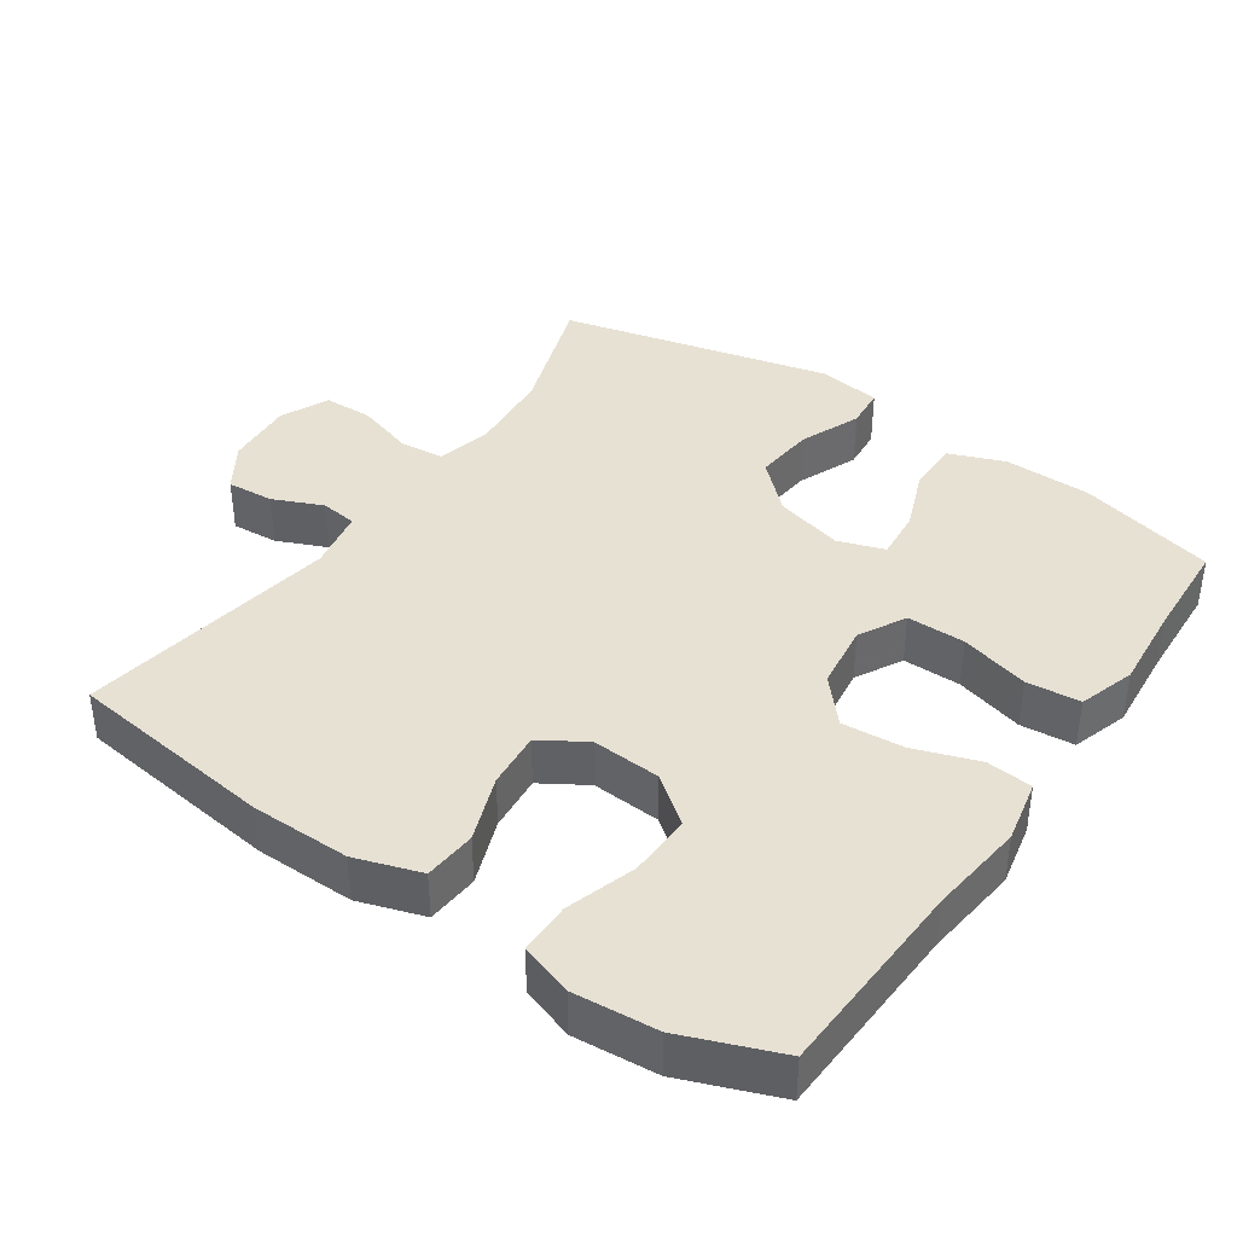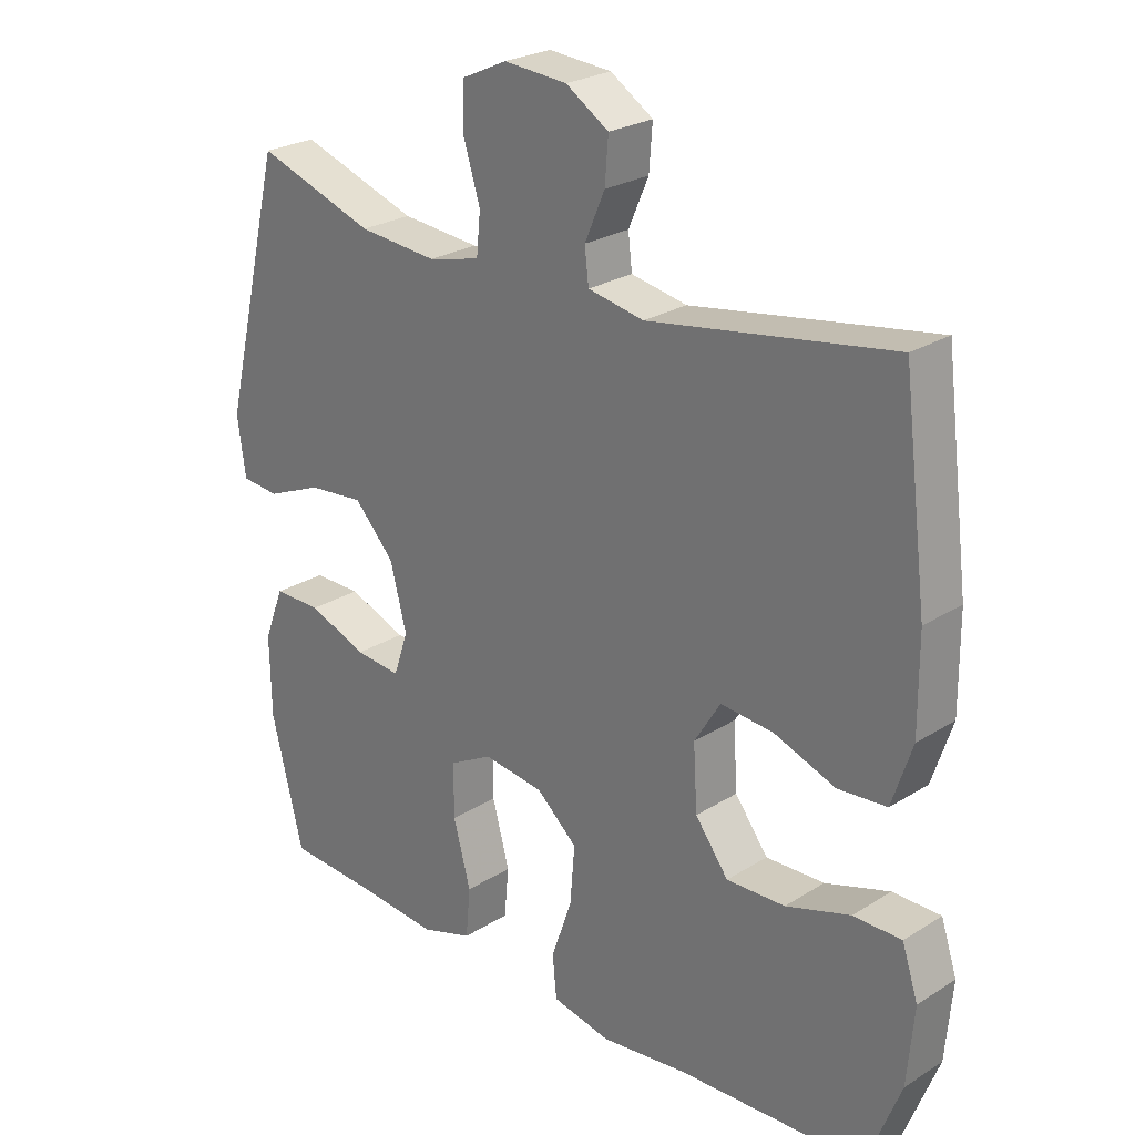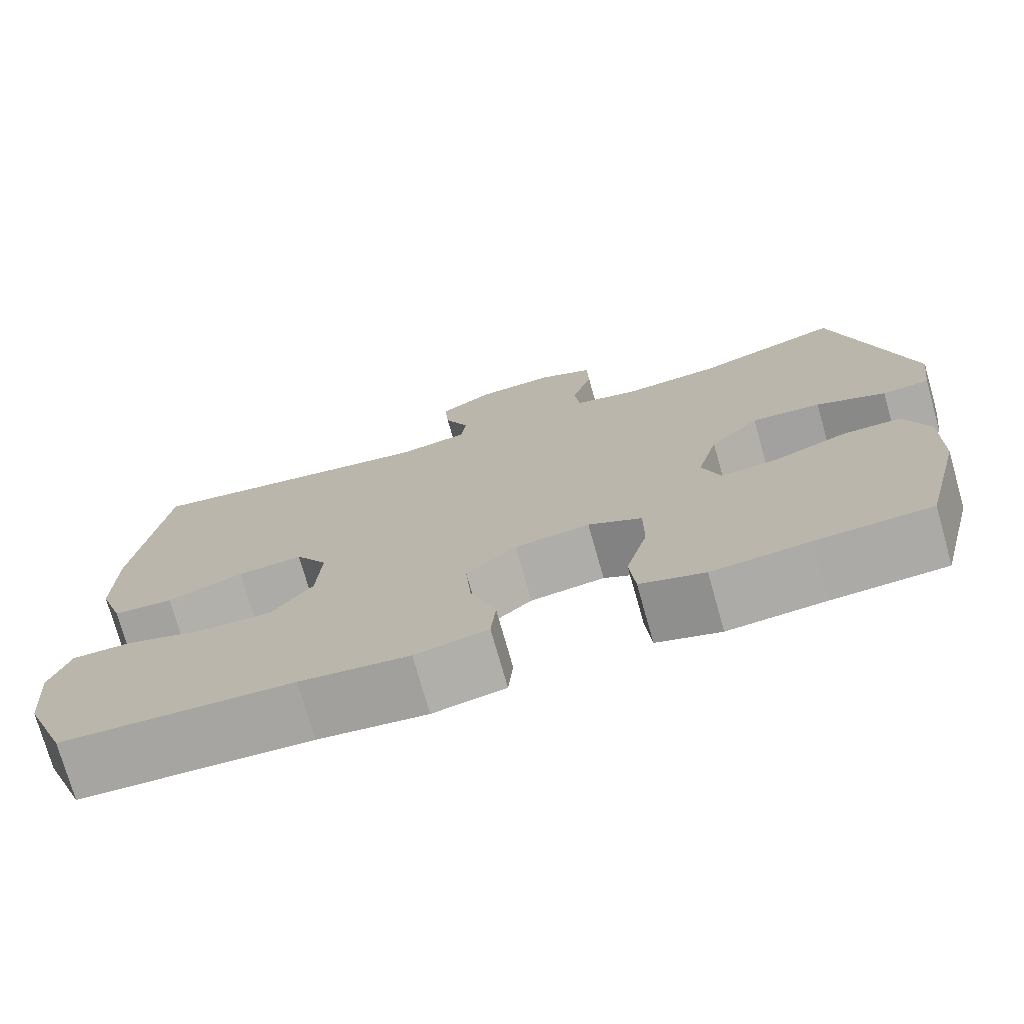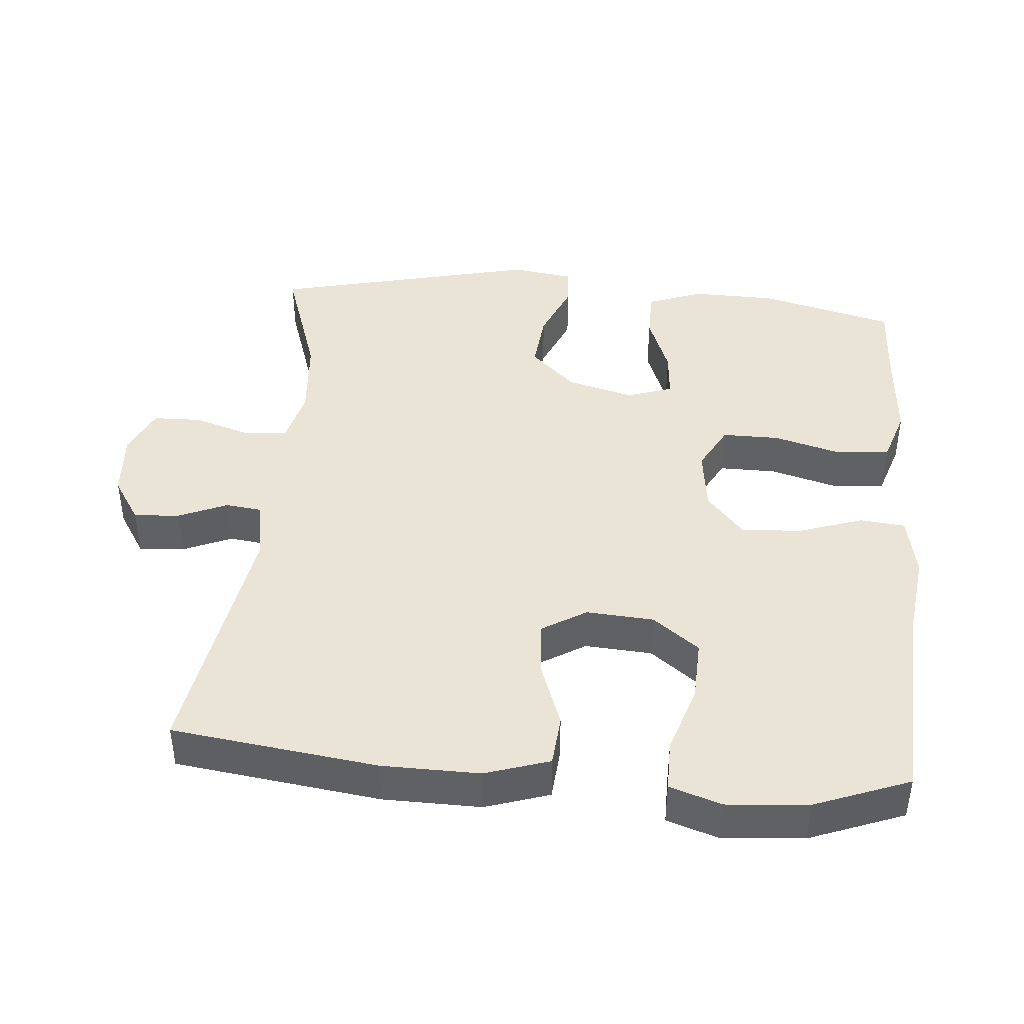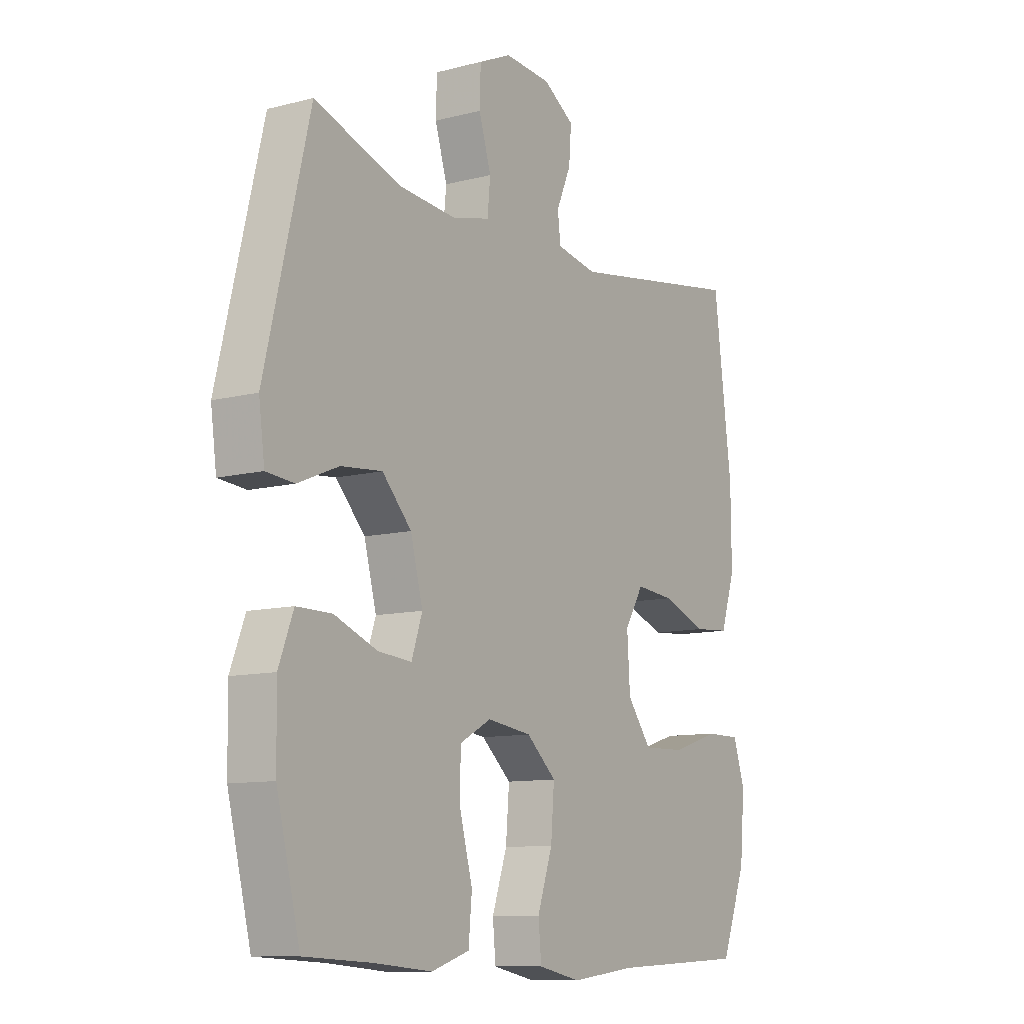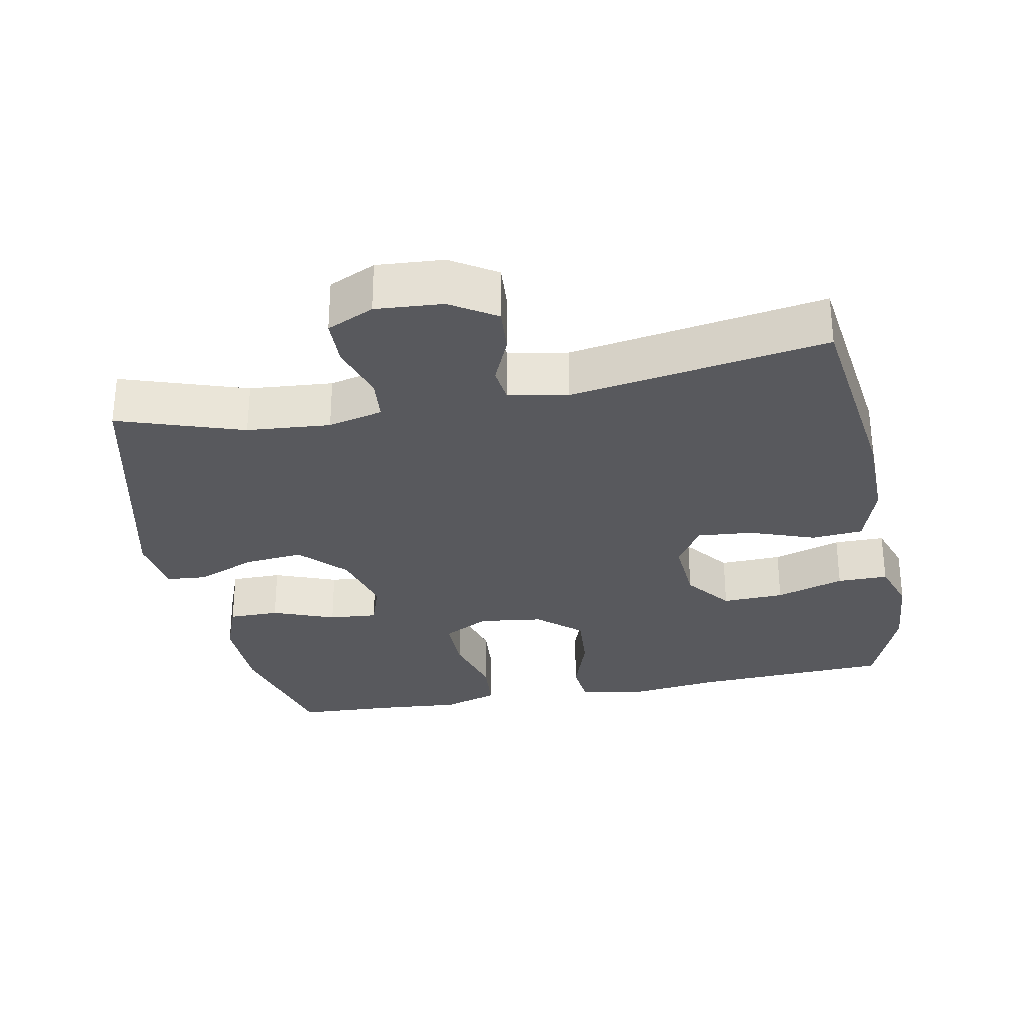
<metadata>
{"format":"obj","ext":"obj","renderer":"f3d","projection":"perspective","resolution":1024,"background":"white","views":[{"elev":39.6,"azim":124.5,"up":"+Y"},{"elev":25.2,"azim":44.7,"up":"+Z"},{"elev":-74.7,"azim":-164.2,"up":"+Z"},{"elev":42.7,"azim":95.2,"up":"+Y"},{"elev":-10.5,"azim":-57.0,"up":"+Z"},{"elev":-29.8,"azim":11.2,"up":"+Y"}]}
</metadata>
<code>
v 0.5 0.07 0.5
v 0.537 0.07 0.208
v 0.538 0.07 0.07
v 0.508 0.07 -0.021
v 0.435 0.07 -0.027
v 0.343 0.07 0.007
v 0.264 0.07 0.014
v 0.225 0.07 -0.049
v 0.231 0.07 -0.145
v 0.281 0.07 -0.211
v 0.369 0.07 -0.208
v 0.466 0.07 -0.177
v 0.538 0.07 -0.177
v 0.562 0.07 -0.25
v 0.552 0.07 -0.366
v 0.5 0.07 -0.5
v 0.22 0.07 -0.513
v 0.088 0.07 -0.529
v 0 0.07 -0.511
v -0.006 0.07 -0.447
v 0.025 0.07 -0.357
v 0.032 0.07 -0.271
v -0.029 0.07 -0.217
v -0.12 0.07 -0.205
v -0.185 0.07 -0.24
v -0.185 0.07 -0.321
v -0.159 0.07 -0.417
v -0.166 0.07 -0.492
v -0.244 0.07 -0.517
v -0.362 0.07 -0.507
v -0.5 0.07 -0.5
v -0.548 0.07 -0.309
v -0.55 0.07 -0.188
v -0.52 0.07 -0.11
v -0.448 0.07 -0.11
v -0.36 0.07 -0.144
v -0.291 0.07 -0.15
v -0.269 0.07 -0.085
v -0.294 0.07 0.01
v -0.354 0.07 0.074
v -0.438 0.07 0.066
v -0.522 0.07 0.031
v -0.579 0.07 0.036
v -0.591 0.07 0.124
v -0.5 0.07 0.5
v -0.323 0.07 0.44
v -0.205 0.07 0.43
v -0.127 0.07 0.449
v -0.121 0.07 0.51
v -0.146 0.07 0.591
v -0.144 0.07 0.659
v -0.077 0.07 0.69
v 0.018 0.07 0.683
v 0.082 0.07 0.642
v 0.077 0.07 0.577
v 0.047 0.07 0.508
v 0.053 0.07 0.457
v 0.137 0.07 0.441
v 0.5 0 0.5
v 0.537 0 0.208
v 0.538 0 0.07
v 0.508 0 -0.021
v 0.435 0 -0.027
v 0.343 0 0.007
v 0.264 0 0.014
v 0.225 0 -0.049
v 0.231 0 -0.145
v 0.281 0 -0.211
v 0.369 0 -0.208
v 0.466 0 -0.177
v 0.538 0 -0.177
v 0.562 0 -0.25
v 0.552 0 -0.366
v 0.5 0 -0.5
v 0.22 0 -0.513
v 0.088 0 -0.529
v 0 0 -0.511
v -0.006 0 -0.447
v 0.025 0 -0.357
v 0.032 0 -0.271
v -0.029 0 -0.217
v -0.12 0 -0.205
v -0.185 0 -0.24
v -0.185 0 -0.321
v -0.159 0 -0.417
v -0.166 0 -0.492
v -0.244 0 -0.517
v -0.362 0 -0.507
v -0.5 0 -0.5
v -0.548 0 -0.309
v -0.55 0 -0.188
v -0.52 0 -0.11
v -0.448 0 -0.11
v -0.36 0 -0.144
v -0.291 0 -0.15
v -0.269 0 -0.085
v -0.294 0 0.01
v -0.354 0 0.074
v -0.438 0 0.066
v -0.522 0 0.031
v -0.579 0 0.036
v -0.591 0 0.124
v -0.5 0 0.5
v -0.323 0 0.44
v -0.205 0 0.43
v -0.127 0 0.449
v -0.121 0 0.51
v -0.146 0 0.591
v -0.144 0 0.659
v -0.077 0 0.69
v 0.018 0 0.683
v 0.082 0 0.642
v 0.077 0 0.577
v 0.047 0 0.508
v 0.053 0 0.457
v 0.137 0 0.441
f 53 54 55 56
f 53 56 57
f 52 53 57
f 49 50 51 52
f 48 49 52 57
f 47 48 57 58
f 43 44 45 46
f 41 42 43 46
f 40 41 46 47
f 39 40 47 58
f 33 34 35 36
f 33 36 37
f 30 31 32 33
f 30 33 37
f 29 30 37 38
f 26 27 28 29
f 25 26 29 38
f 18 19 20 21
f 17 18 21 22
f 16 17 22
f 15 16 22 23
f 11 12 13 14
f 10 11 14 15
f 3 4 5 6
f 3 6 7
f 2 3 7
f 1 2 7
f 58 1 7 8
f 24 25 38 39
f 23 24 39 58
f 10 15 23
f 9 10 23
f 8 9 23 58
f 114 113 112 111
f 115 114 111
f 115 111 110
f 110 109 108 107
f 115 110 107 106
f 116 115 106 105
f 104 103 102 101
f 104 101 100 99
f 105 104 99 98
f 116 105 98 97
f 94 93 92 91
f 95 94 91
f 91 90 89 88
f 95 91 88
f 96 95 88 87
f 87 86 85 84
f 96 87 84 83
f 79 78 77 76
f 80 79 76 75
f 80 75 74
f 81 80 74 73
f 72 71 70 69
f 73 72 69 68
f 64 63 62 61
f 65 64 61
f 65 61 60
f 65 60 59
f 66 65 59 116
f 97 96 83 82
f 116 97 82 81
f 81 73 68
f 81 68 67
f 116 81 67 66
f 1 59 60 2
f 2 60 61 3
f 3 61 62 4
f 4 62 63 5
f 5 63 64 6
f 6 64 65 7
f 7 65 66 8
f 8 66 67 9
f 9 67 68 10
f 10 68 69 11
f 11 69 70 12
f 12 70 71 13
f 13 71 72 14
f 14 72 73 15
f 15 73 74 16
f 16 74 75 17
f 17 75 76 18
f 18 76 77 19
f 19 77 78 20
f 20 78 79 21
f 21 79 80 22
f 22 80 81 23
f 23 81 82 24
f 24 82 83 25
f 25 83 84 26
f 26 84 85 27
f 27 85 86 28
f 28 86 87 29
f 29 87 88 30
f 30 88 89 31
f 31 89 90 32
f 32 90 91 33
f 33 91 92 34
f 34 92 93 35
f 35 93 94 36
f 36 94 95 37
f 37 95 96 38
f 38 96 97 39
f 39 97 98 40
f 40 98 99 41
f 41 99 100 42
f 42 100 101 43
f 43 101 102 44
f 44 102 103 45
f 45 103 104 46
f 46 104 105 47
f 47 105 106 48
f 48 106 107 49
f 49 107 108 50
f 50 108 109 51
f 51 109 110 52
f 52 110 111 53
f 53 111 112 54
f 54 112 113 55
f 55 113 114 56
f 56 114 115 57
f 57 115 116 58
f 58 116 59 1

</code>
